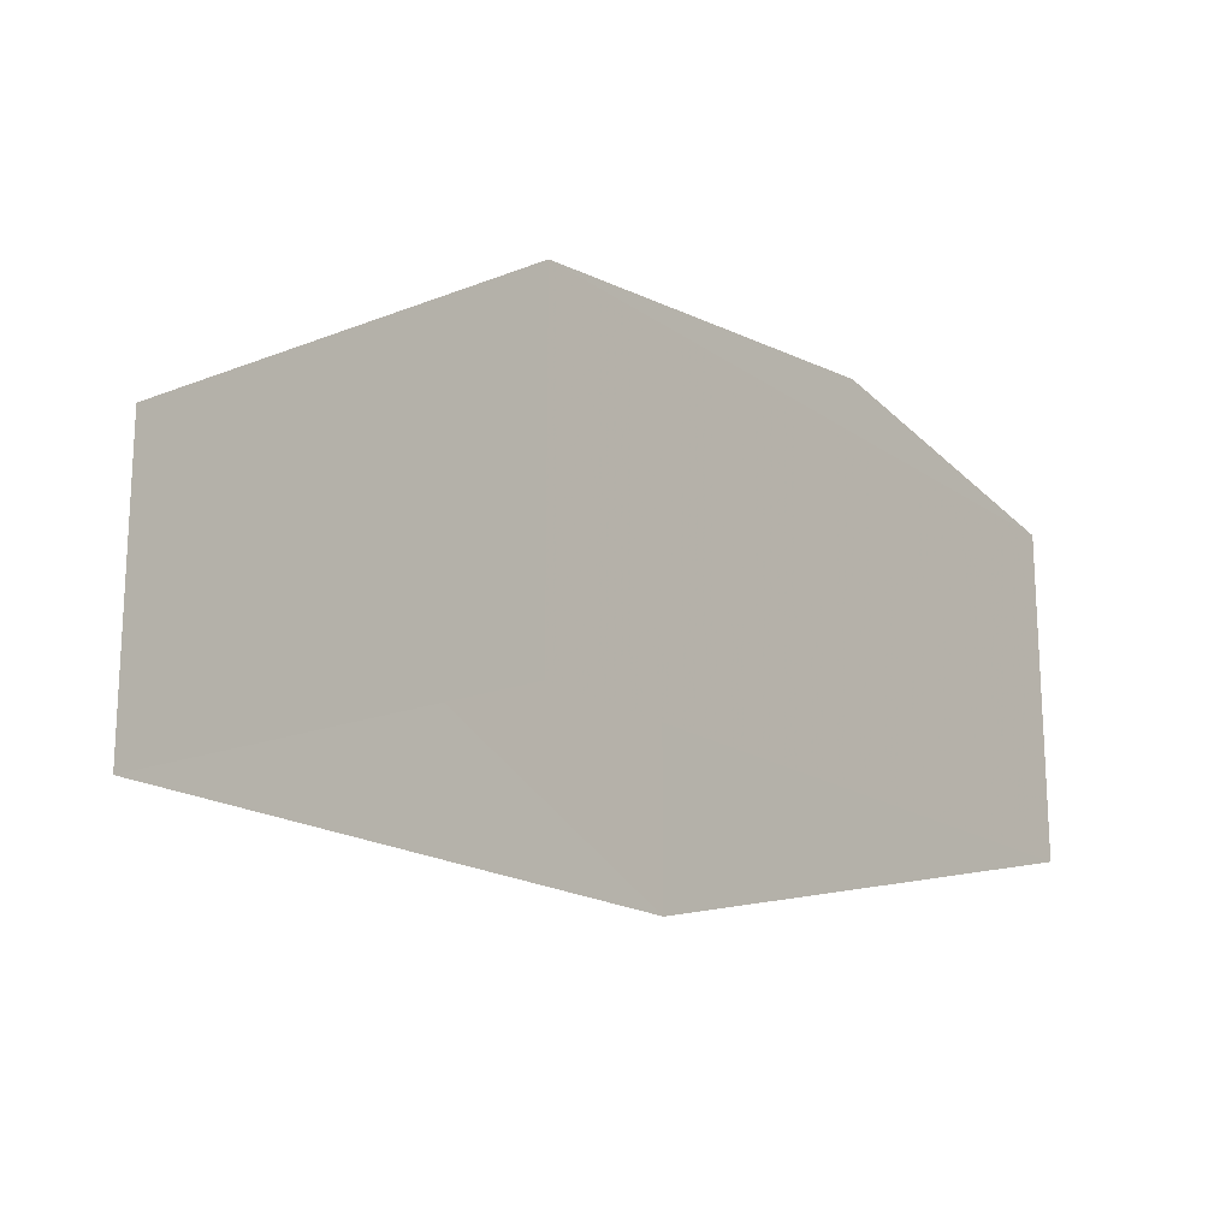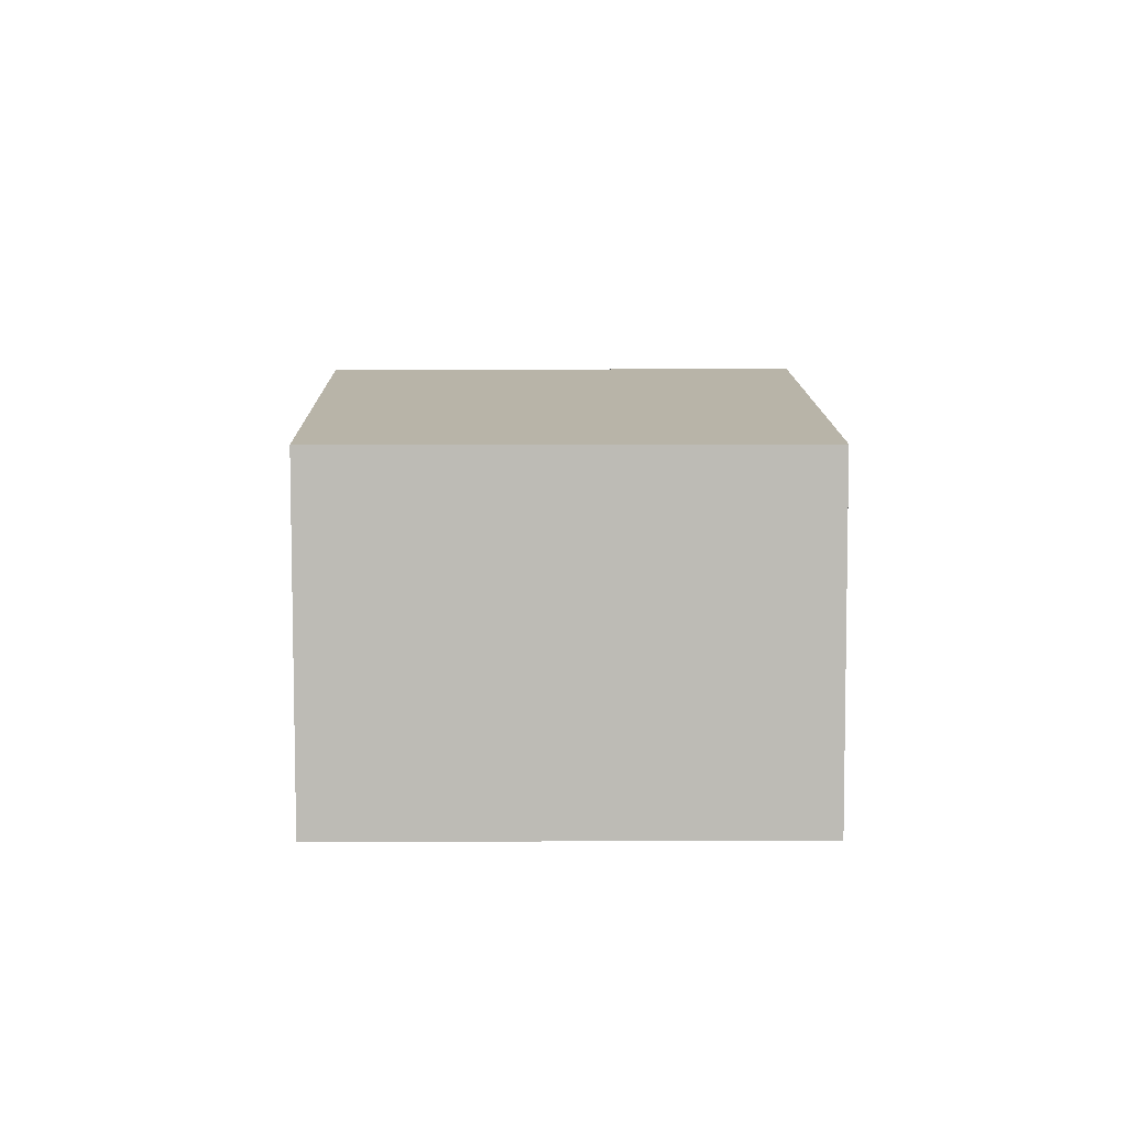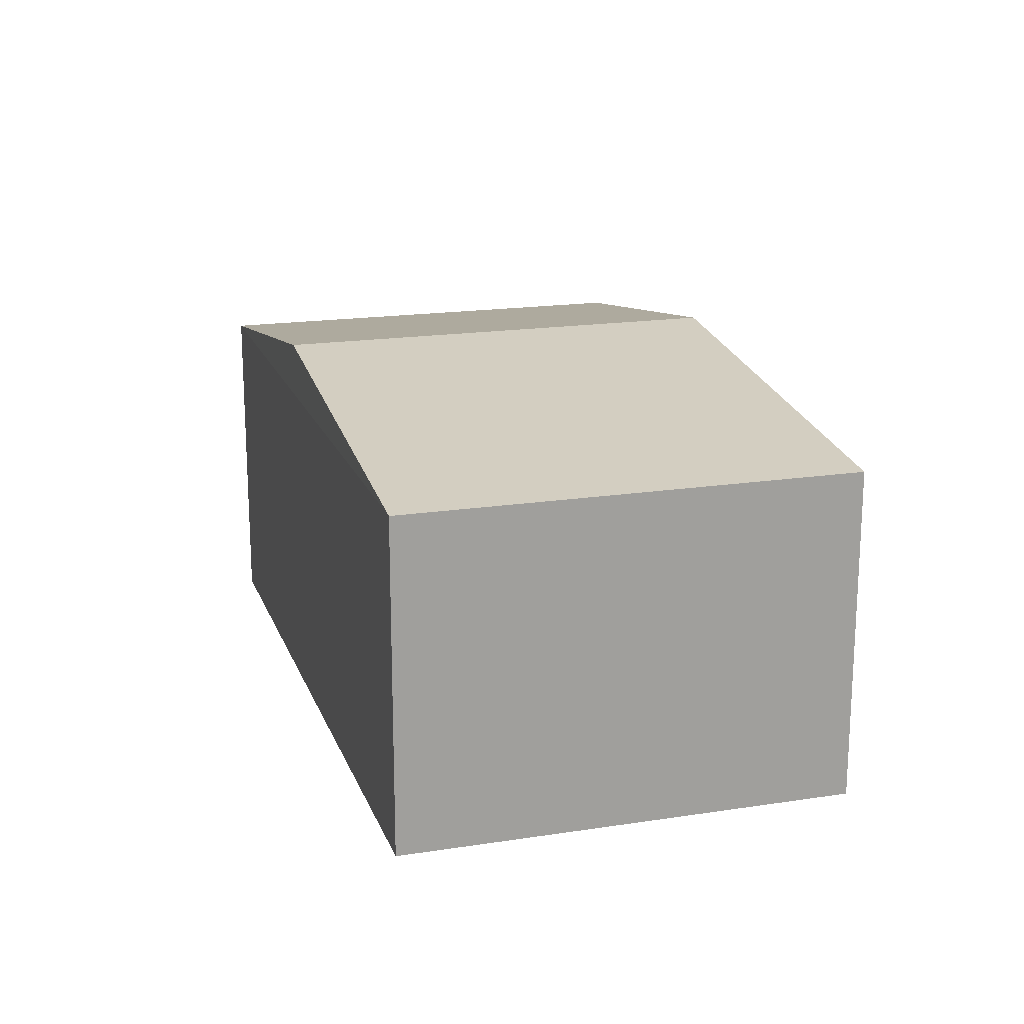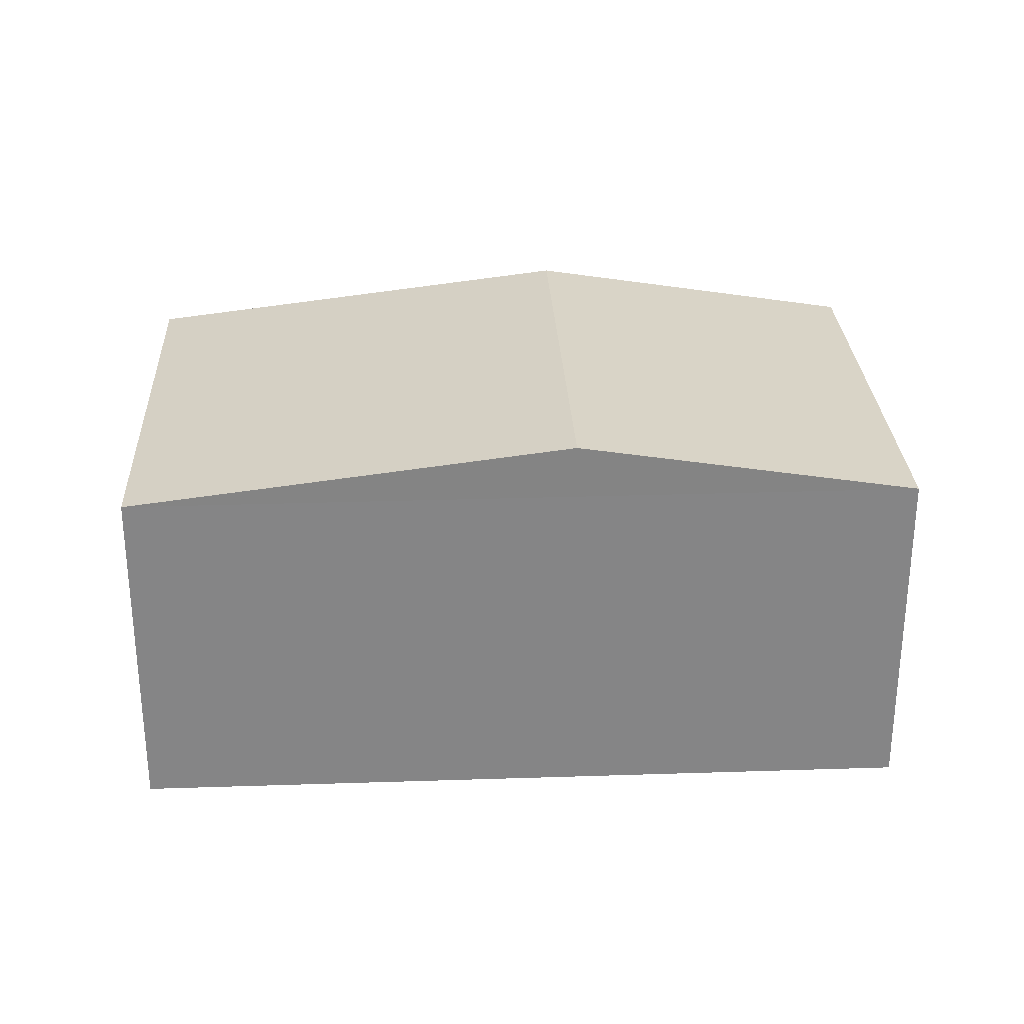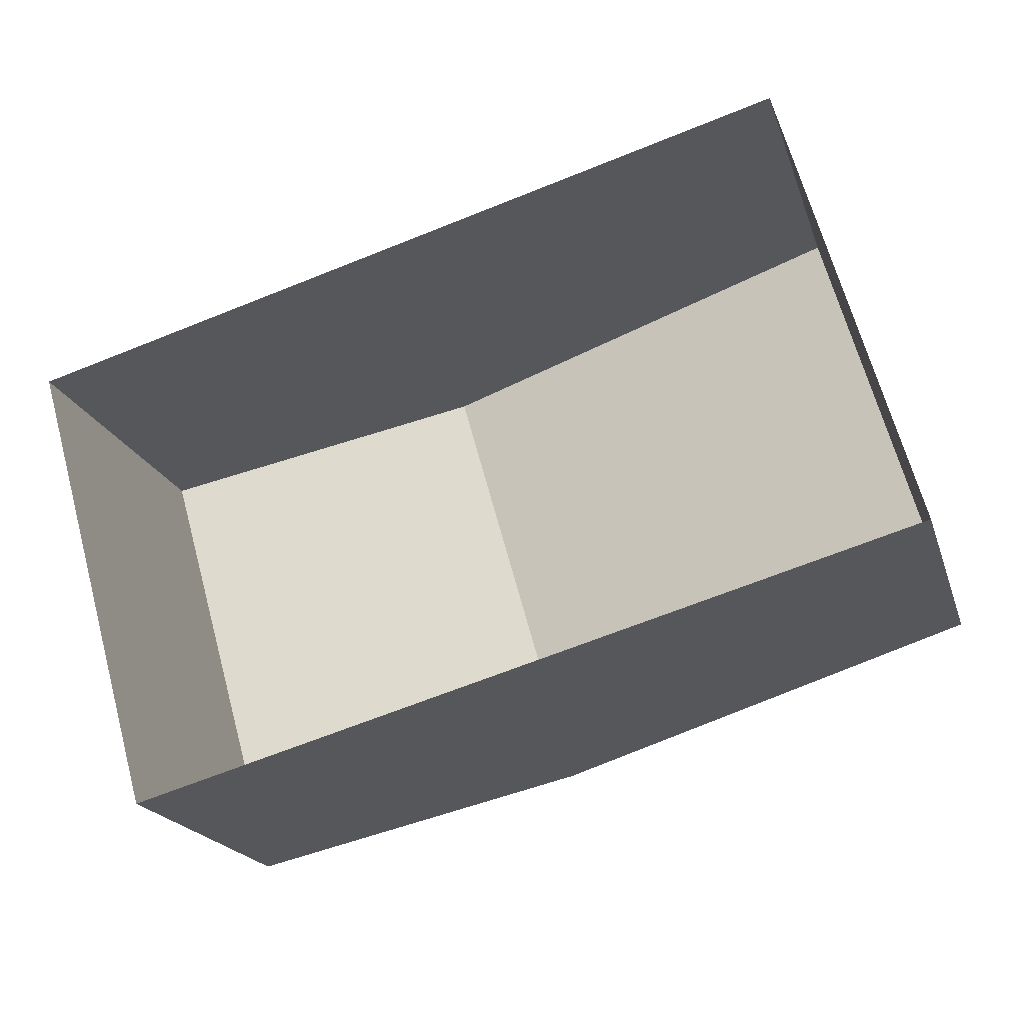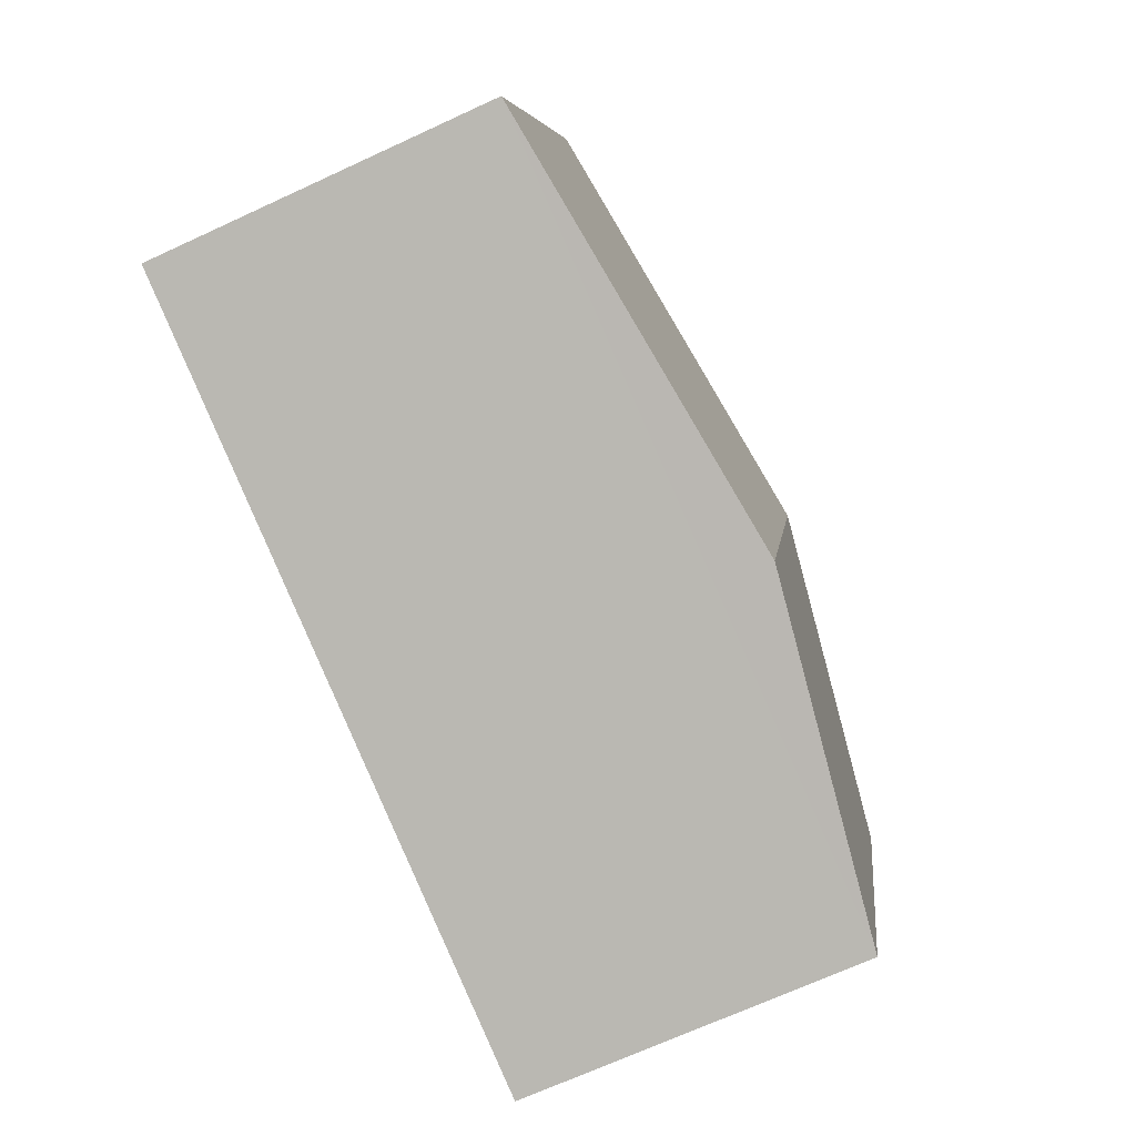
<metadata>
{"format":"obj","ext":"obj","renderer":"f3d","projection":"perspective","resolution":1024,"background":"white","views":[{"elev":-17.9,"azim":-68.7,"up":"+Z"},{"elev":6.1,"azim":-106.6,"up":"+Z"},{"elev":18.2,"azim":-122.5,"up":"+Z"},{"elev":28.5,"azim":-18.6,"up":"+Z"},{"elev":-19.7,"azim":-164.5,"up":"+Y"},{"elev":-69.7,"azim":-65.3,"up":"+Y"}]}
</metadata>
<code>
v -8.932e+04 -9.971e+04 5.708
v -8.932e+04 -9.971e+04 5.707
v -8.931e+04 -9.971e+04 5.707
v -8.931e+04 -9.971e+04 5.707
v -8.932e+04 -9.971e+04 8.026
v -8.931e+04 -9.971e+04 8.396
v -8.932e+04 -9.971e+04 8.026
v -8.931e+04 -9.971e+04 8.396
v -8.931e+04 -9.971e+04 8.026
v -8.931e+04 -9.971e+04 8.026
f 1 2 3
f 4 1 3
f 5 6 7
f 8 6 5
f 6 8 9
f 9 8 10
f 10 1 4
f 10 5 1
f 10 4 3
f 9 10 3
f 7 3 2
f 7 9 3
f 8 5 10
f 7 2 1
f 5 7 1
f 6 9 7

</code>
